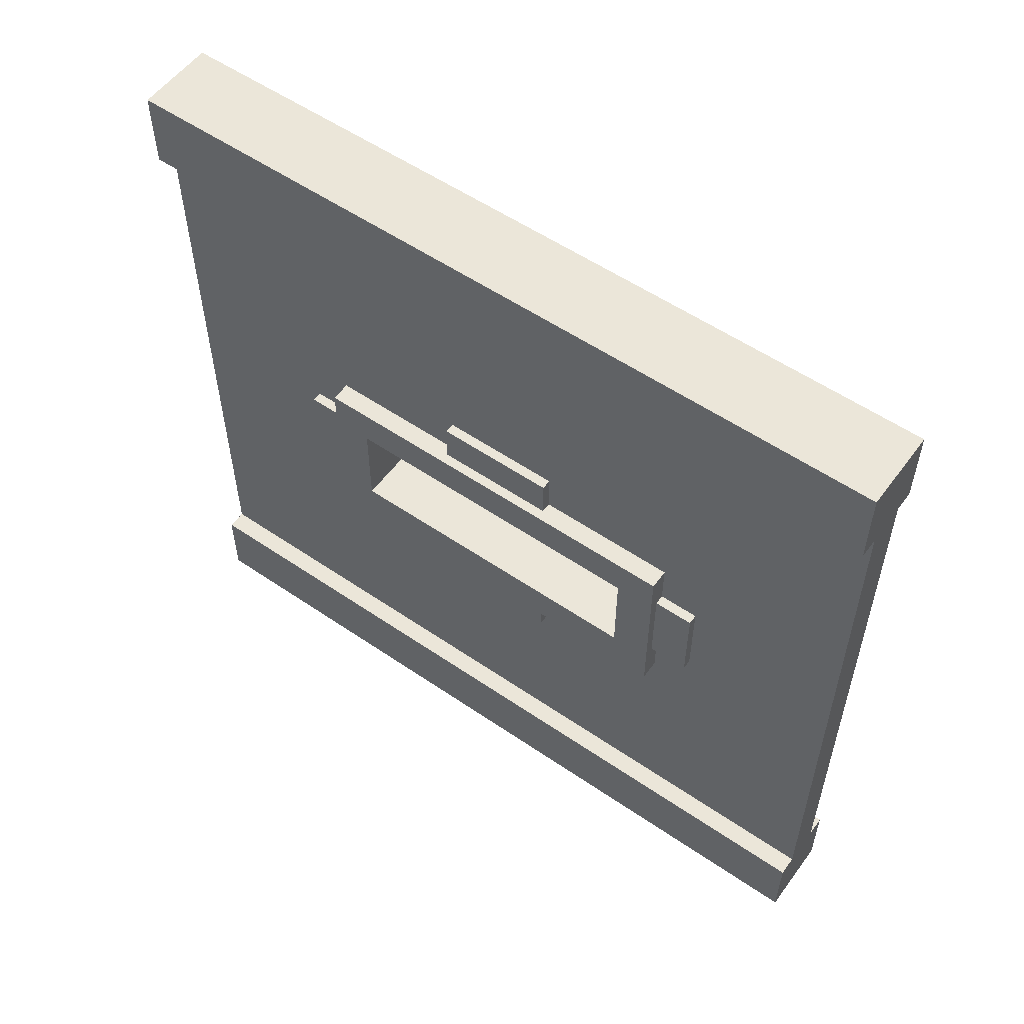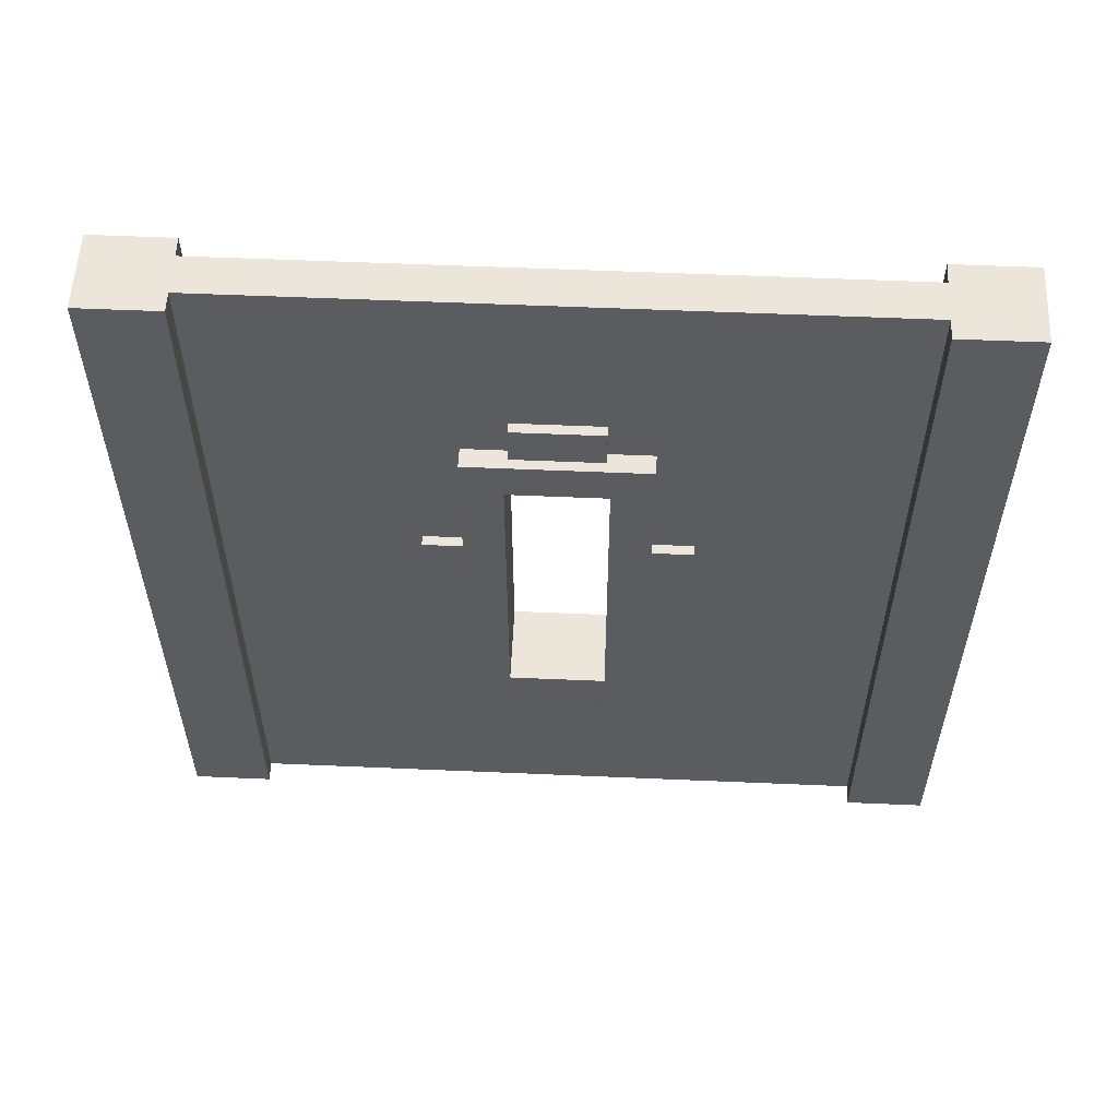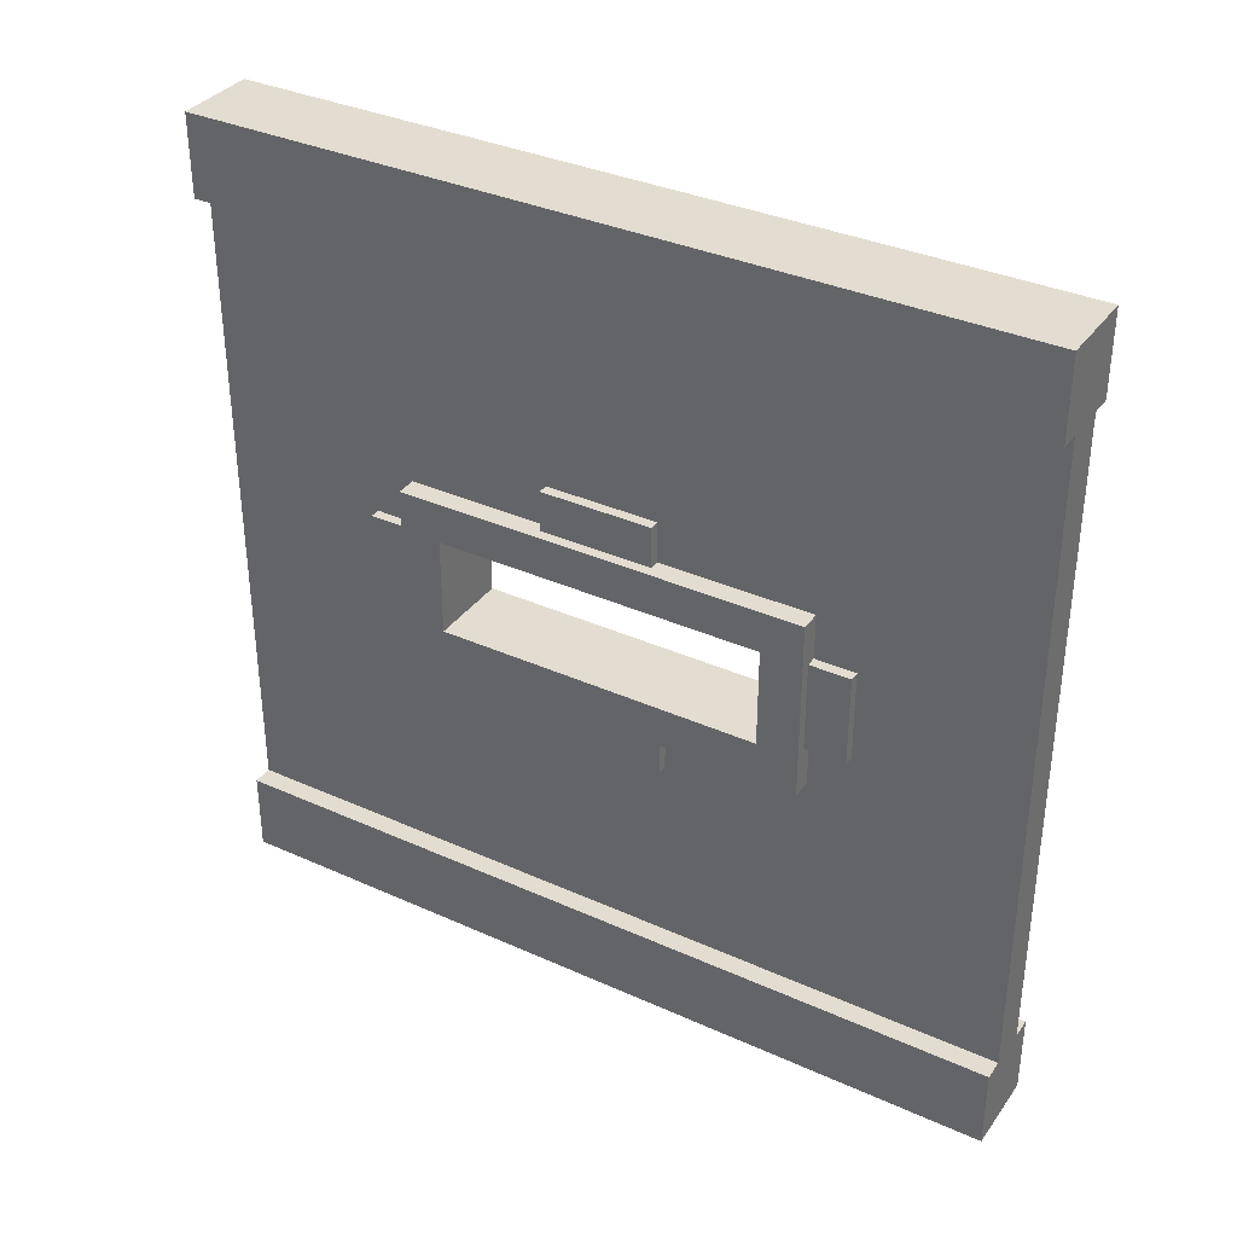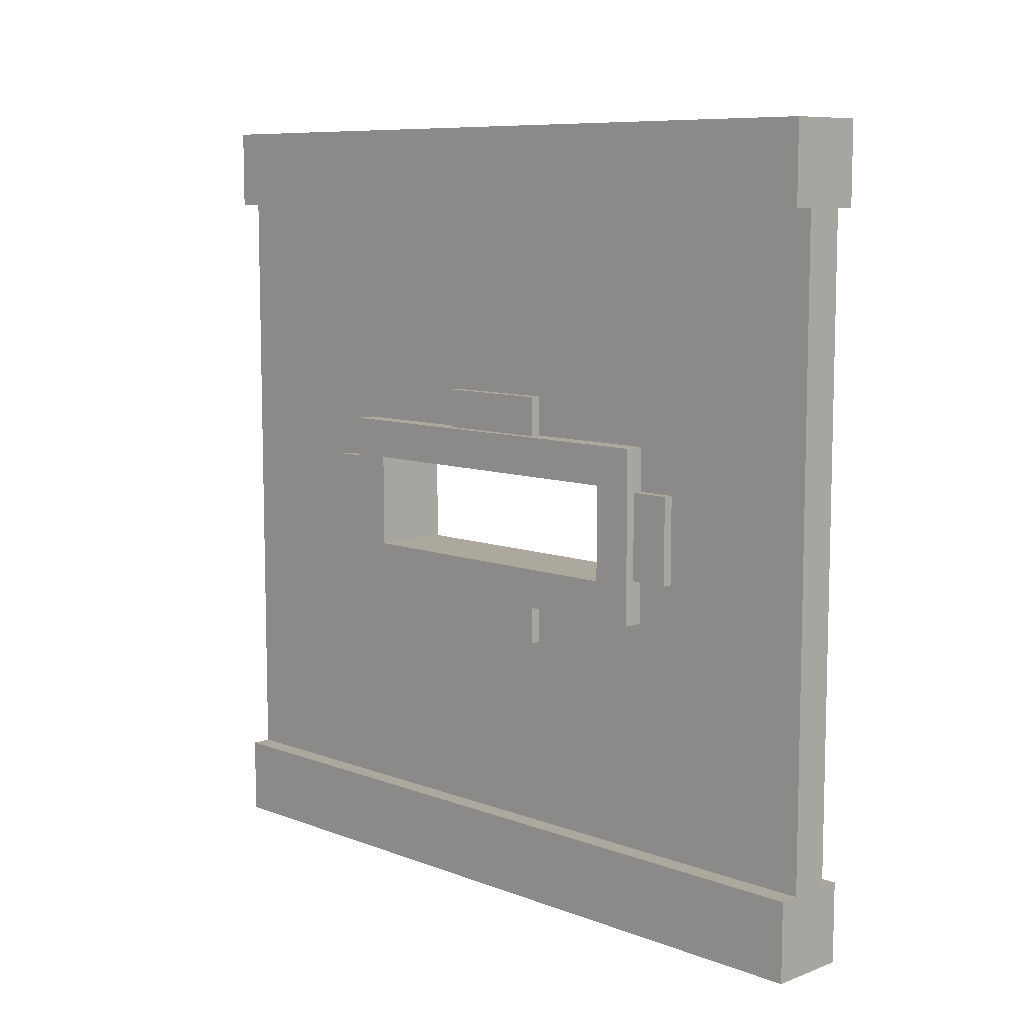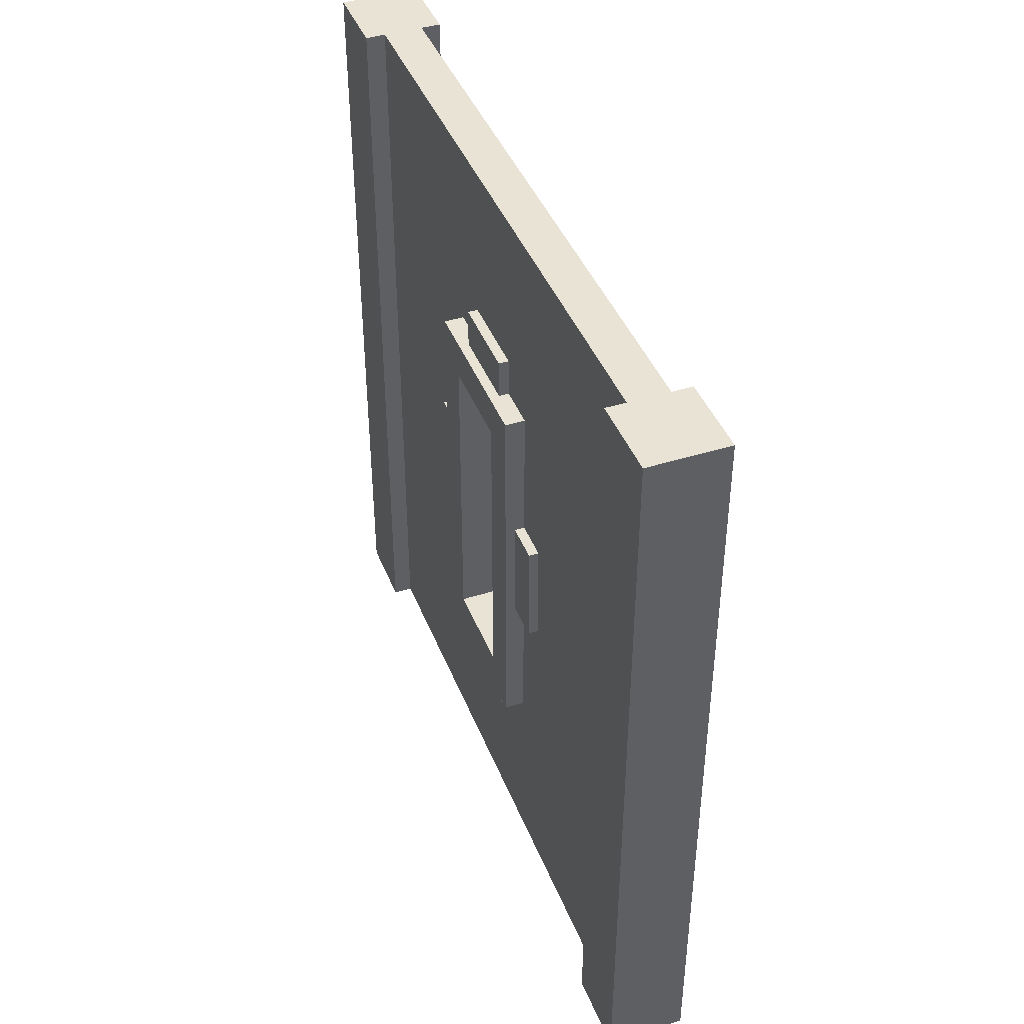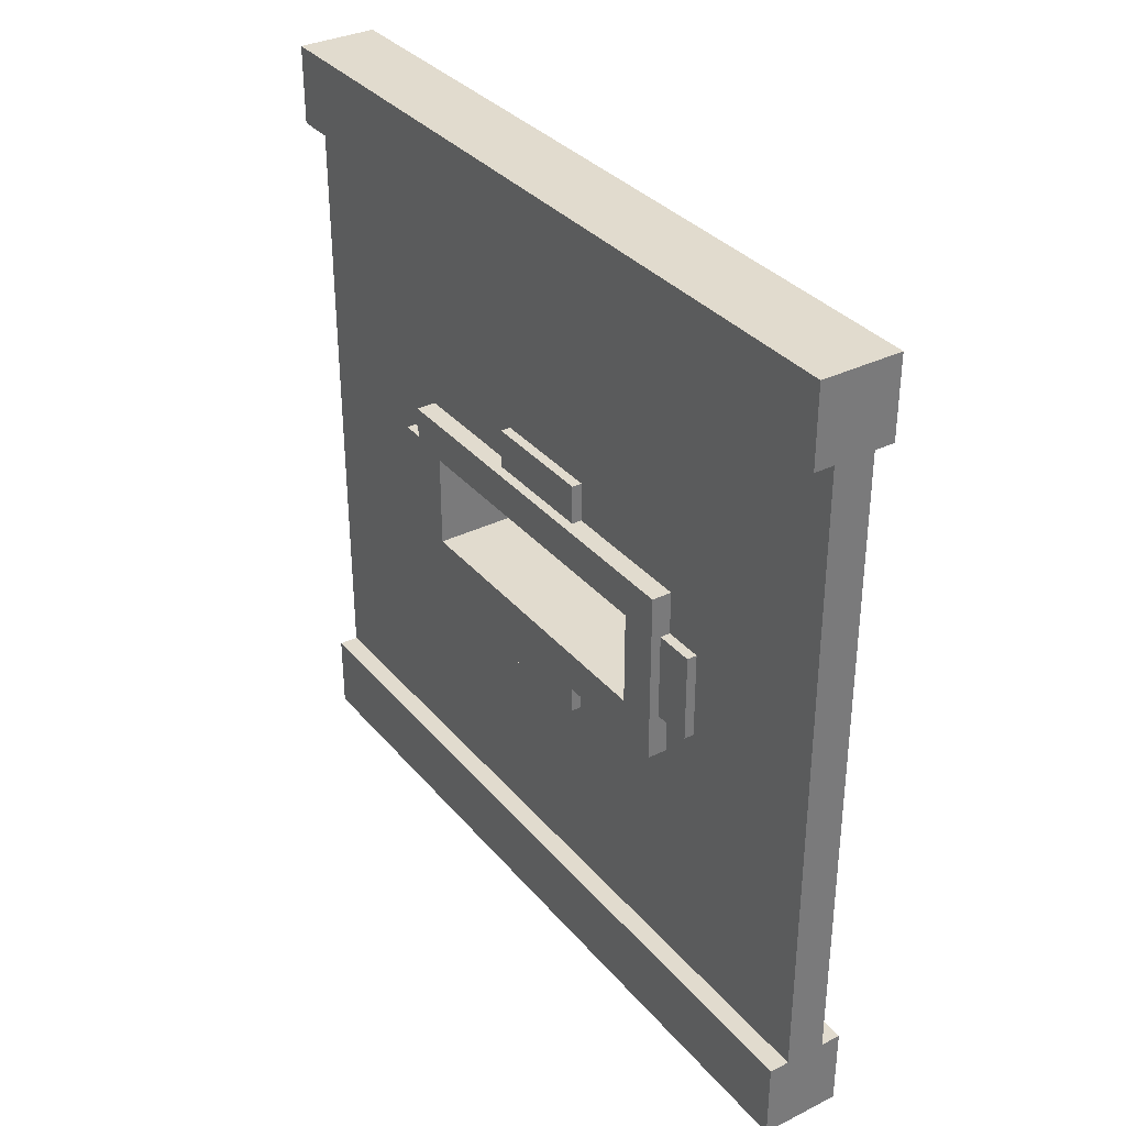
<metadata>
{"format":"obj","ext":"obj","renderer":"f3d","projection":"perspective","resolution":1024,"background":"white","views":[{"elev":55.4,"azim":125.8,"up":"+Z"},{"elev":56.1,"azim":92.6,"up":"+Y"},{"elev":35.2,"azim":-59.1,"up":"+Z"},{"elev":8.7,"azim":135.4,"up":"+Z"},{"elev":42.3,"azim":159.4,"up":"+Y"},{"elev":33.9,"azim":146.2,"up":"+Z"}]}
</metadata>
<code>
v 0.475 0.75 0.39
v 0.475 0.75 0.445
v 0.45 0.75 0.39
v 0.4625 0.75 0.445
v 0.4625 0.75 0.555
v 0.45 0.75 0.61
v 0.475 0.75 0.61
v 0.475 0.75 0.555
v 0.55 0.3 0.44
v 0.45 0.3 0.44
v 0.55 0.7 0.44
v 0.45 0.7 0.44
v 0.4625 0.8 0.445
v 0.4625 0.8 0.555
v 0.4625 0.2 0.445
v 0.475 0.2 0.445
v 0.4625 0.25 0.445
v 0.475 0.25 0.445
v 0.475 0.575 0.61
v 0.4625 0.575 0.61
v 0.4625 0.4375 0.61
v 0.45 0.25 0.61
v 0.475 0.4375 0.61
v 0.475 0.25 0.61
v 0.525 0.575 0.39
v 0.5375 0.575 0.39
v 0.525 0.75 0.39
v 0.55 0.75 0.39
v 0.5375 0.4375 0.39
v 0.55 0.25 0.39
v 0.525 0.4375 0.39
v 0.525 0.25 0.39
v 0.475 0.8 0.445
v 0.475 0.8 0.555
v 0.525 0.75 0.445
v 0.5375 0.75 0.445
v 0.525 0.8 0.445
v 0.5375 0.8 0.445
v 0.525 0.4375 0.34
v 0.5375 0.4375 0.34
v 0.525 0.575 0.34
v 0.5375 0.575 0.34
v 0.475 0.575 0.34
v 0.475 0.575 0.39
v 0.4625 0.575 0.34
v 0.4625 0.575 0.39
v 0.5375 0.8 0.555
v 0.525 0.8 0.555
v 0.5375 0.2 0.555
v 0.525 0.2 0.555
v 0.5375 0.25 0.555
v 0.525 0.25 0.555
v 0.5375 0.25 0.445
v 0.5375 0.2 0.445
v 0.4625 0.4375 0.66
v 0.4625 0.575 0.66
v 0.55 0.25 0.61
v 0.5375 0.425 0.61
v 0.55 0.75 0.61
v 0.5375 0.575 0.61
v 0.525 0.575 0.61
v 0.525 0.75 0.61
v 0.525 0.425 0.61
v 0.525 0.25 0.61
v 0.55 0.3 0.56
v 0.45 0.3 0.56
v 0.55 0.7 0.56
v 0.475 0.25 0.555
v 0.4625 0.25 0.555
v 0.45 0.25 0.39
v 0.475 0.25 0.39
v 0.525 0.2 0.445
v 0.525 0.25 0.445
v 0.4625 0.425 0.39
v 0.475 0.425 0.39
v 0.475 0.575 0.66
v 0.475 0.2 0.555
v 0.4625 0.2 0.555
v 0.475 0.4375 0.66
v 0.475 0.425 0.34
v 0.4625 0.425 0.34
v 0.45 0.7 0.56
v 0.5375 0.575 0.66
v 0.525 0.575 0.66
v 0.5375 0.425 0.66
v 0.5375 0.75 0.555
v 0.525 0.75 0.555
v 0.525 0.425 0.66
v 0.525 0 0.9
v 0.55 0 0.9
v 0.525 1 0.9
v 0.55 1 0.9
v 0.475 0 0.1
v 0.45 0 0.1
v 0.475 1 0.1
v 0.45 1 0.1
v 0.45 0 0.9
v 0.45 1 0.9
v 0.45 0 1
v 0.45 1 1
v 0.55 0 0.1
v 0.525 0 0.1
v 0.55 1 0.1
v 0.525 1 0.1
v 0.55 1 0
v 0.55 0 0
v 0.45 1 0
v 0.45 0 0
v 0.55 1 1
v 0.475 1 0.9
v 0.475 0 0.9
v 0.55 0 1
g wallWindowStone
f 3 2 1
f 2 3 4
f 4 3 5
f 6 5 3
f 7 5 6
f 5 7 8
f 11 10 9
f 10 11 12
f 5 13 4
f 13 5 14
f 17 16 15
f 16 17 18
f 7 20 19
f 6 20 7
f 6 21 20
f 22 21 6
f 22 23 21
f 23 22 24
f 27 26 25
f 28 26 27
f 28 29 26
f 30 29 28
f 30 31 29
f 31 30 32
f 13 34 33
f 34 13 14
f 37 36 35
f 36 37 38
f 41 40 39
f 40 41 42
f 45 44 43
f 44 45 46
f 38 48 47
f 48 38 37
f 51 50 49
f 50 51 52
f 51 54 53
f 54 51 49
f 55 20 21
f 20 55 56
f 59 58 57
f 58 59 60
f 60 59 61
f 61 59 62
f 63 57 58
f 57 63 64
f 9 66 65
f 66 9 10
f 28 11 30
f 11 28 59
f 11 59 67
f 67 59 65
f 9 30 11
f 30 9 57
f 57 9 65
f 57 65 59
f 22 68 24
f 68 22 69
f 69 22 17
f 70 17 22
f 71 17 70
f 17 71 18
f 73 54 72
f 54 73 53
f 3 74 70
f 74 3 46
f 46 3 44
f 44 3 1
f 75 70 74
f 70 75 71
f 20 76 19
f 76 20 56
f 68 78 77
f 78 68 69
f 34 5 8
f 5 34 14
f 78 16 77
f 16 78 15
f 76 55 79
f 55 76 56
f 26 40 42
f 40 26 29
f 74 80 75
f 80 74 81
f 82 65 66
f 65 82 67
f 82 11 67
f 11 82 12
f 74 45 81
f 45 74 46
f 45 80 81
f 80 45 43
f 13 2 4
f 2 13 33
f 55 23 79
f 23 55 21
f 78 17 15
f 17 78 69
f 70 10 3
f 10 70 22
f 10 22 66
f 66 22 82
f 12 3 10
f 3 12 6
f 6 12 82
f 6 82 22
f 42 25 26
f 25 42 41
f 60 84 83
f 84 60 61
f 83 58 60
f 58 83 85
f 28 36 86
f 36 28 27
f 36 27 35
f 86 59 28
f 59 86 62
f 62 86 87
f 31 40 29
f 40 31 39
f 47 36 38
f 36 47 86
f 83 88 85
f 88 83 84
f 50 54 49
f 54 50 72
f 88 58 85
f 58 88 63
f 57 51 30
f 51 57 64
f 51 64 52
f 53 30 51
f 30 53 32
f 32 53 73
f 47 87 86
f 87 47 48
f 91 90 89
f 90 91 92
f 95 94 93
f 94 95 96
f 99 98 97
f 98 99 100
f 103 102 101
f 102 103 104
f 103 106 105
f 106 103 101
f 107 103 105
f 103 107 104
f 104 107 95
f 95 107 96
f 94 107 108
f 107 94 96
f 107 106 108
f 106 107 105
f 102 106 101
f 106 102 108
f 108 102 93
f 108 93 94
f 91 109 92
f 109 91 100
f 100 91 110
f 100 110 98
f 98 111 97
f 111 98 110
f 109 90 92
f 90 109 112
f 99 90 112
f 90 99 89
f 89 99 111
f 111 99 97
f 109 99 112
f 99 109 100
f 111 102 89
f 102 111 93
f 64 50 52
f 89 50 64
f 89 72 50
f 102 72 89
f 72 102 32
f 32 102 39
f 39 102 41
f 102 27 41
f 104 27 102
f 27 104 37
f 37 104 91
f 37 91 48
f 48 91 87
f 87 91 62
f 62 91 61
f 61 91 84
f 84 91 88
f 89 88 91
f 32 39 31
f 72 32 73
f 35 27 37
f 25 41 27
f 88 64 63
f 89 64 88
f 7 34 8
f 110 34 7
f 110 33 34
f 95 33 110
f 33 95 1
f 1 95 43
f 43 95 80
f 95 71 80
f 93 71 95
f 71 93 16
f 16 93 111
f 16 111 77
f 77 111 68
f 68 111 24
f 24 111 23
f 23 111 79
f 79 111 76
f 110 76 111
f 1 43 44
f 33 1 2
f 18 71 16
f 75 80 71
f 76 7 19
f 110 7 76
f 95 91 104
f 91 95 110

</code>
